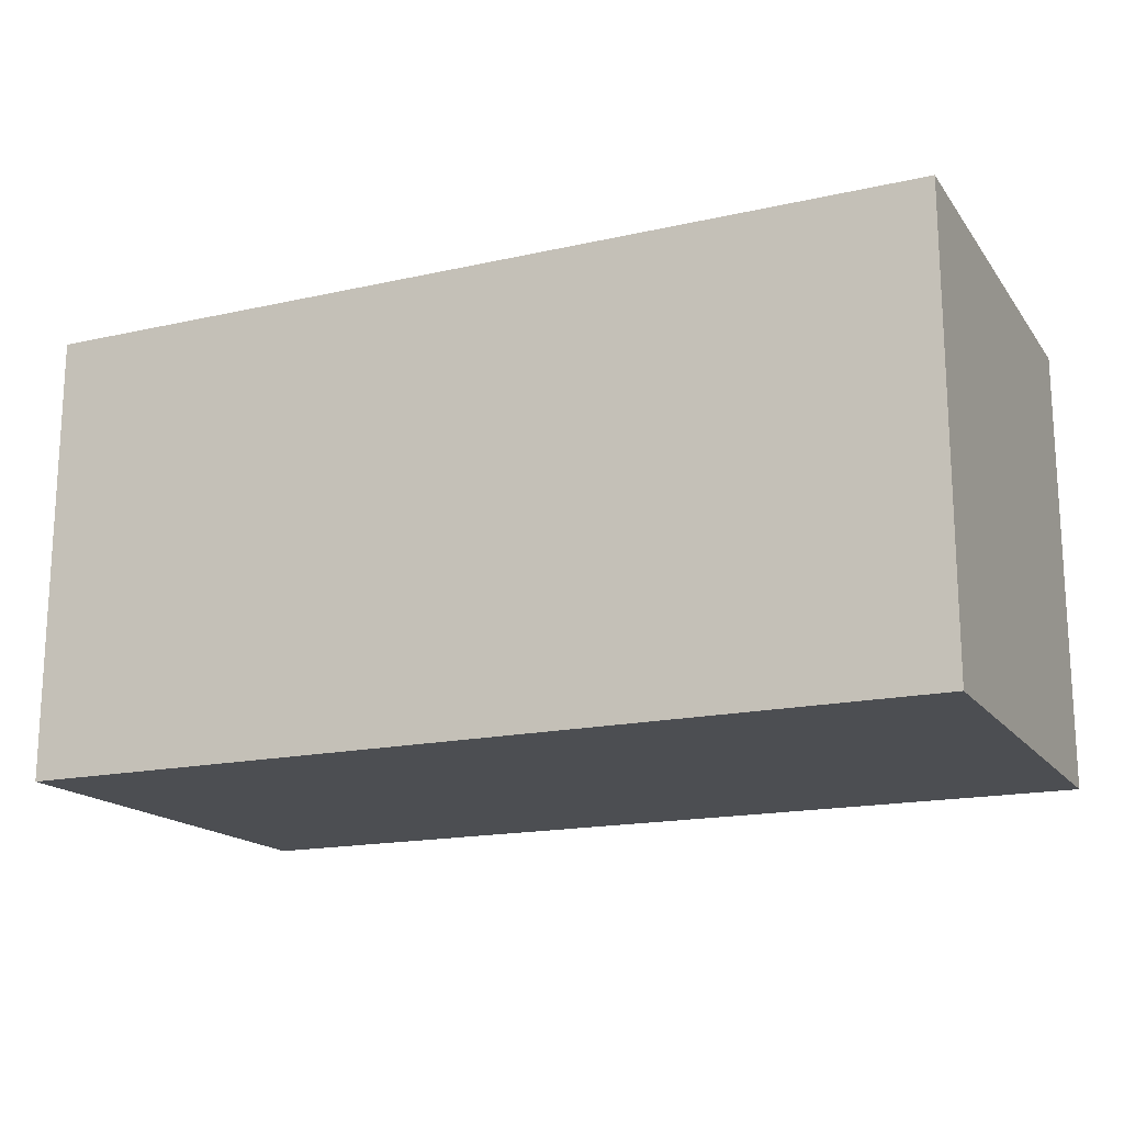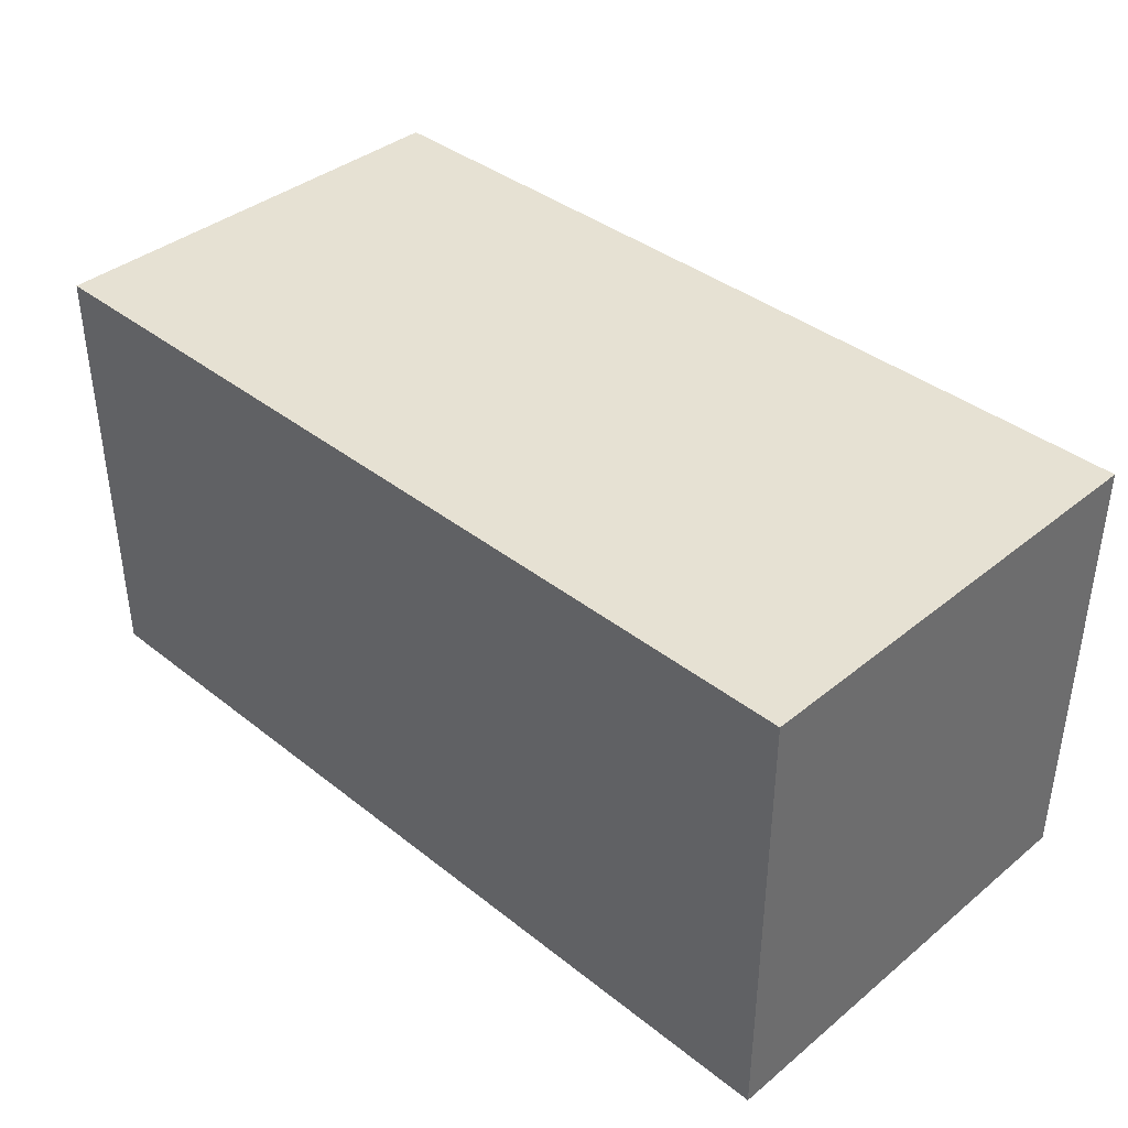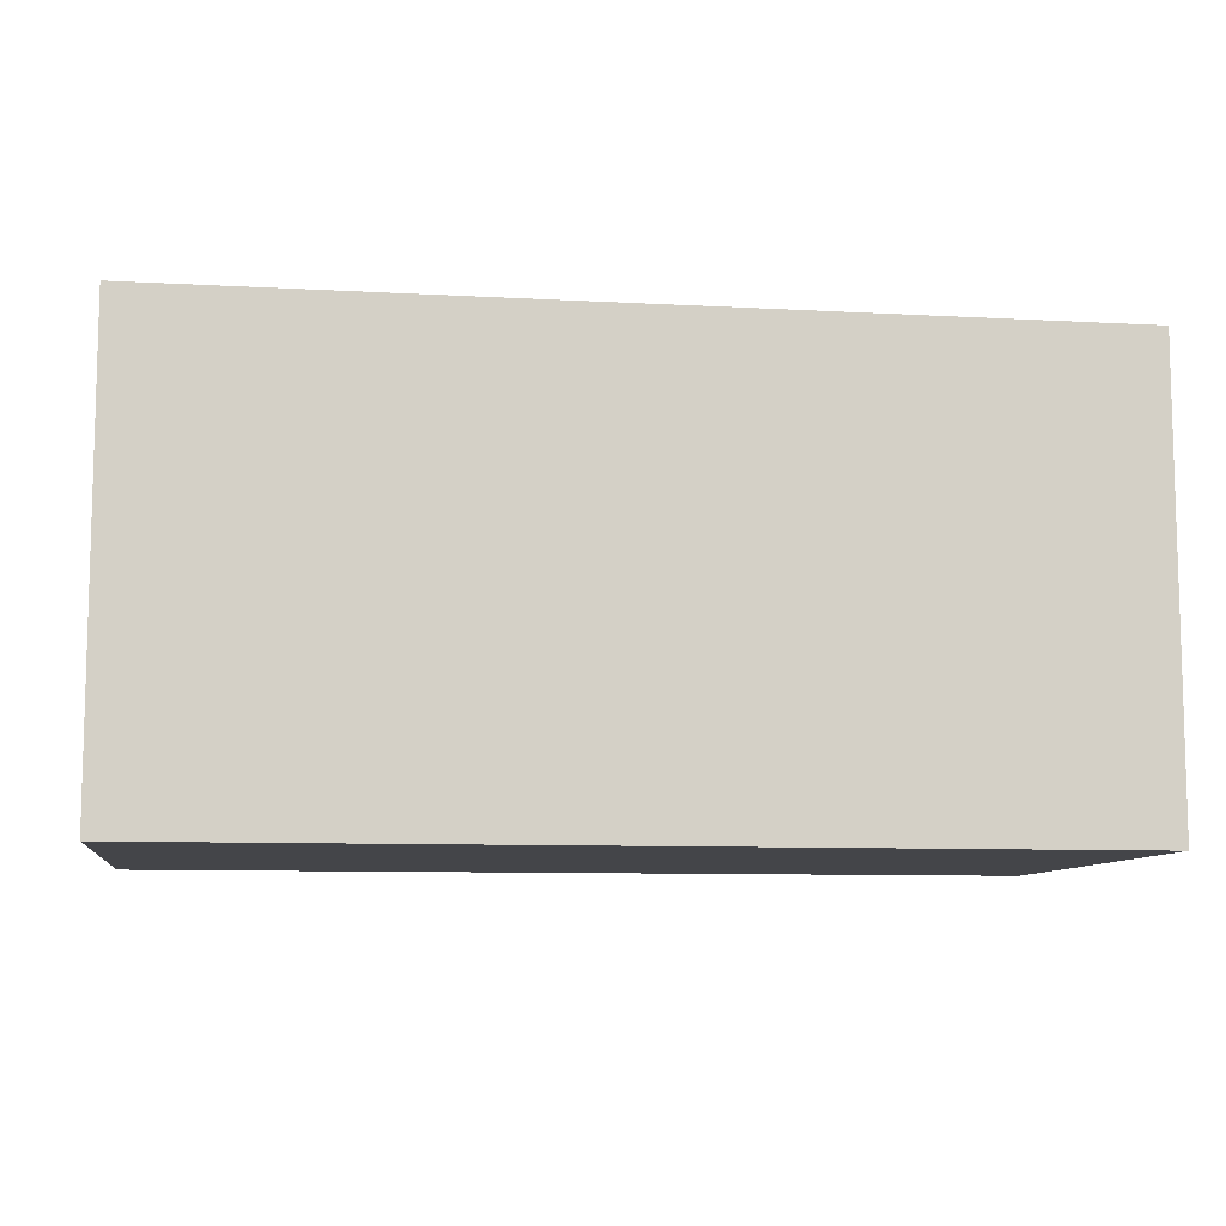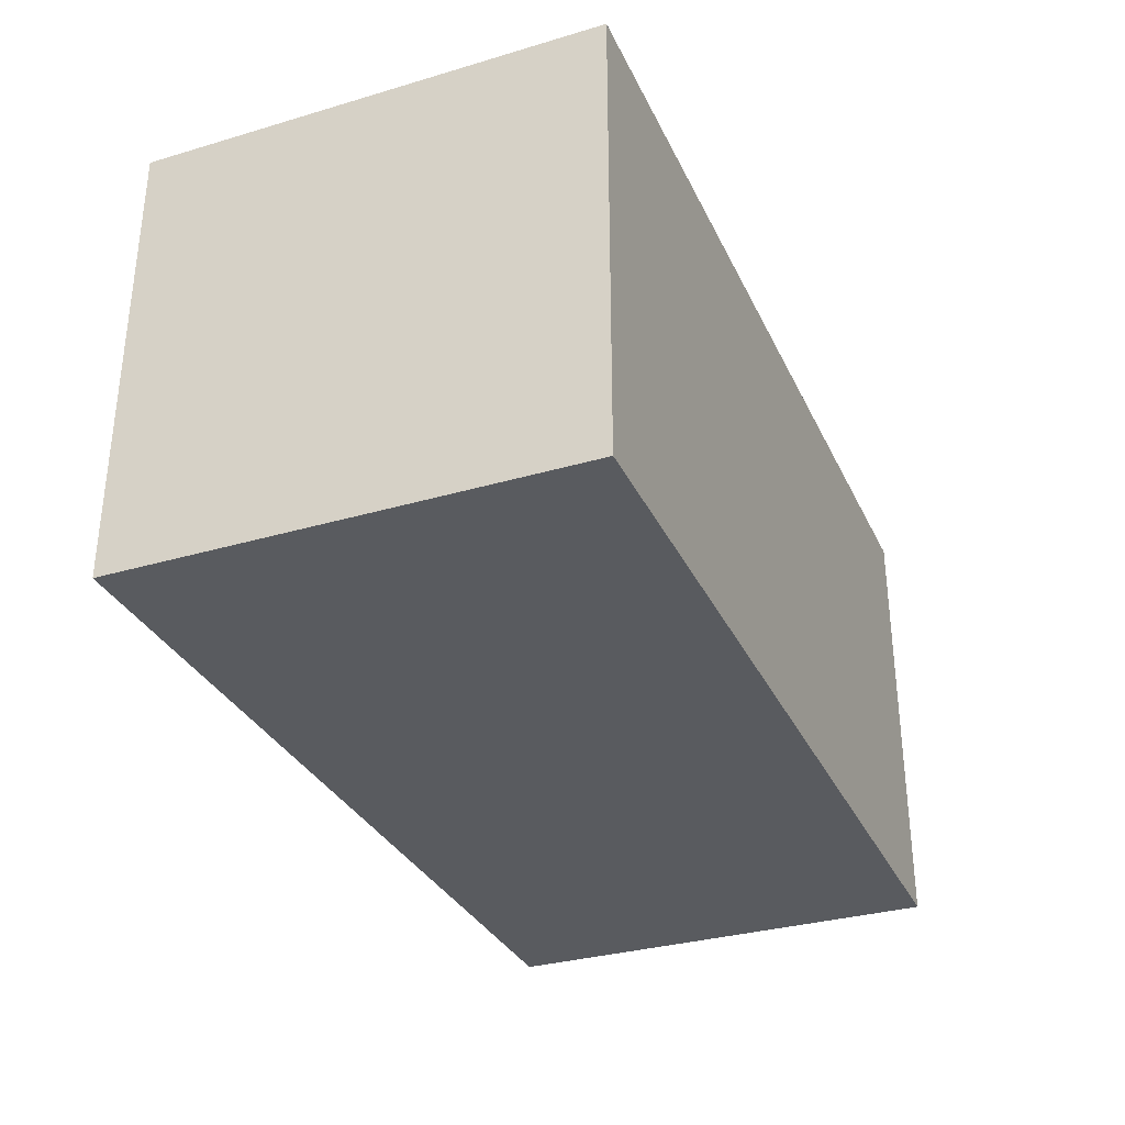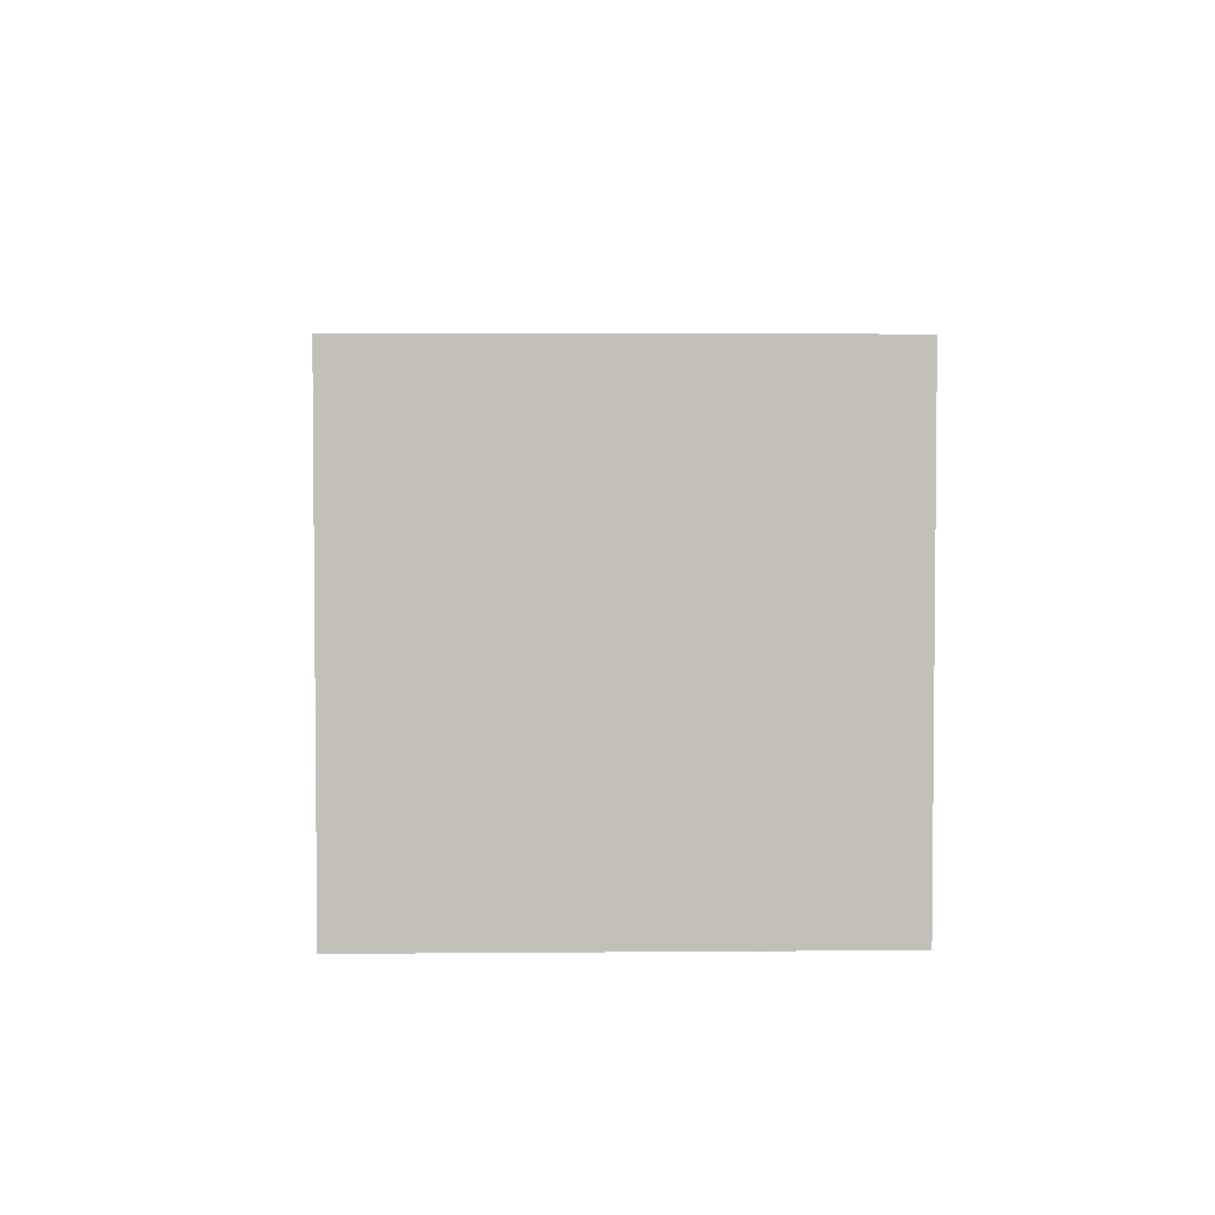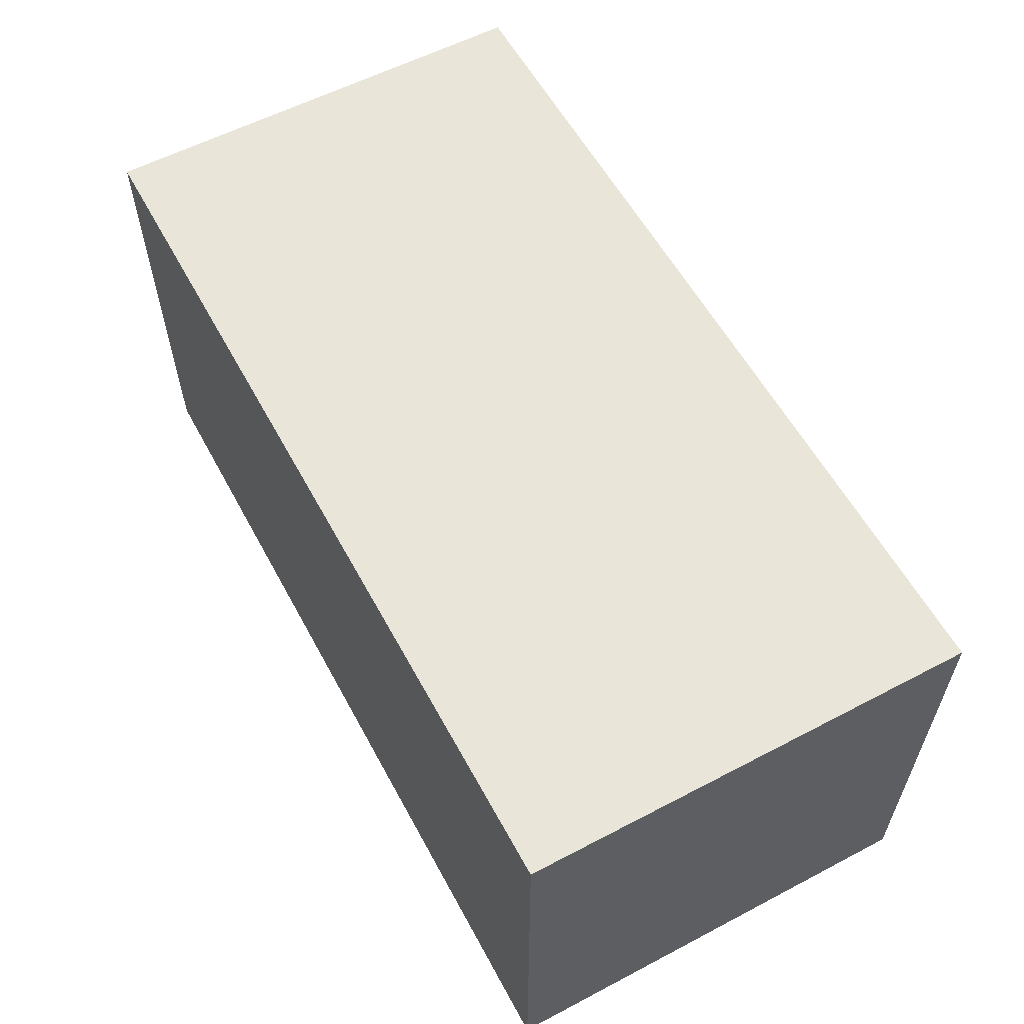
<metadata>
{"format":"obj","ext":"obj","renderer":"f3d","projection":"perspective","resolution":1024,"background":"white","views":[{"elev":-16.9,"azim":24.4,"up":"+Z"},{"elev":38.8,"azim":44.6,"up":"+Y"},{"elev":-9.1,"azim":171.7,"up":"+Y"},{"elev":-32.4,"azim":112.3,"up":"+Y"},{"elev":3.5,"azim":-91.7,"up":"+Z"},{"elev":58.5,"azim":61.6,"up":"+Z"}]}
</metadata>
<code>
o Cube
v 1 -0.5 -0.5
v 1 -0.5 0.5
v -1 -0.5 0.5
v -1 -0.5 -0.5
v 1 0.5 -0.5
v 1 0.5 0.5
v -1 0.5 0.5
v -1 0.5 -0.5
f 1 2 3 4
f 5 8 7 6
f 1 5 6 2
f 2 6 7 3
f 3 7 8 4
f 5 1 4 8

</code>
